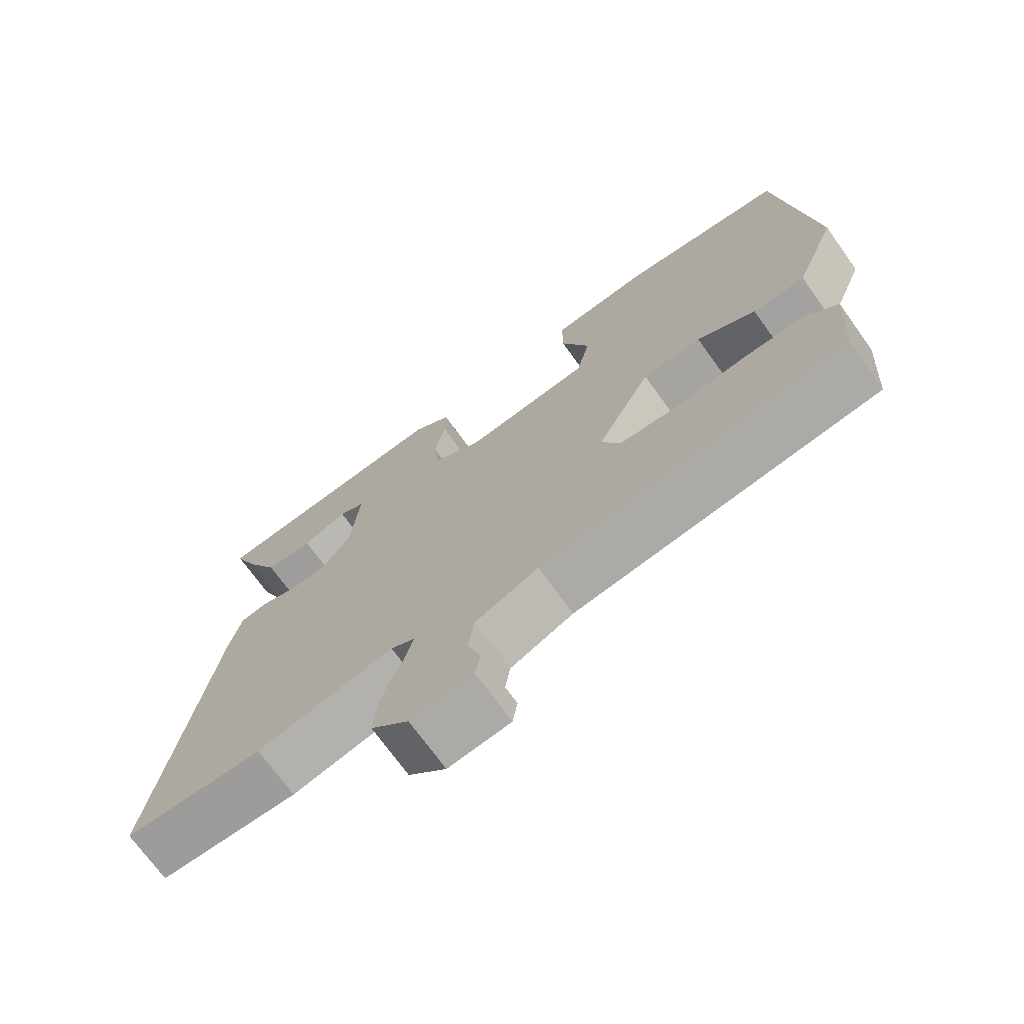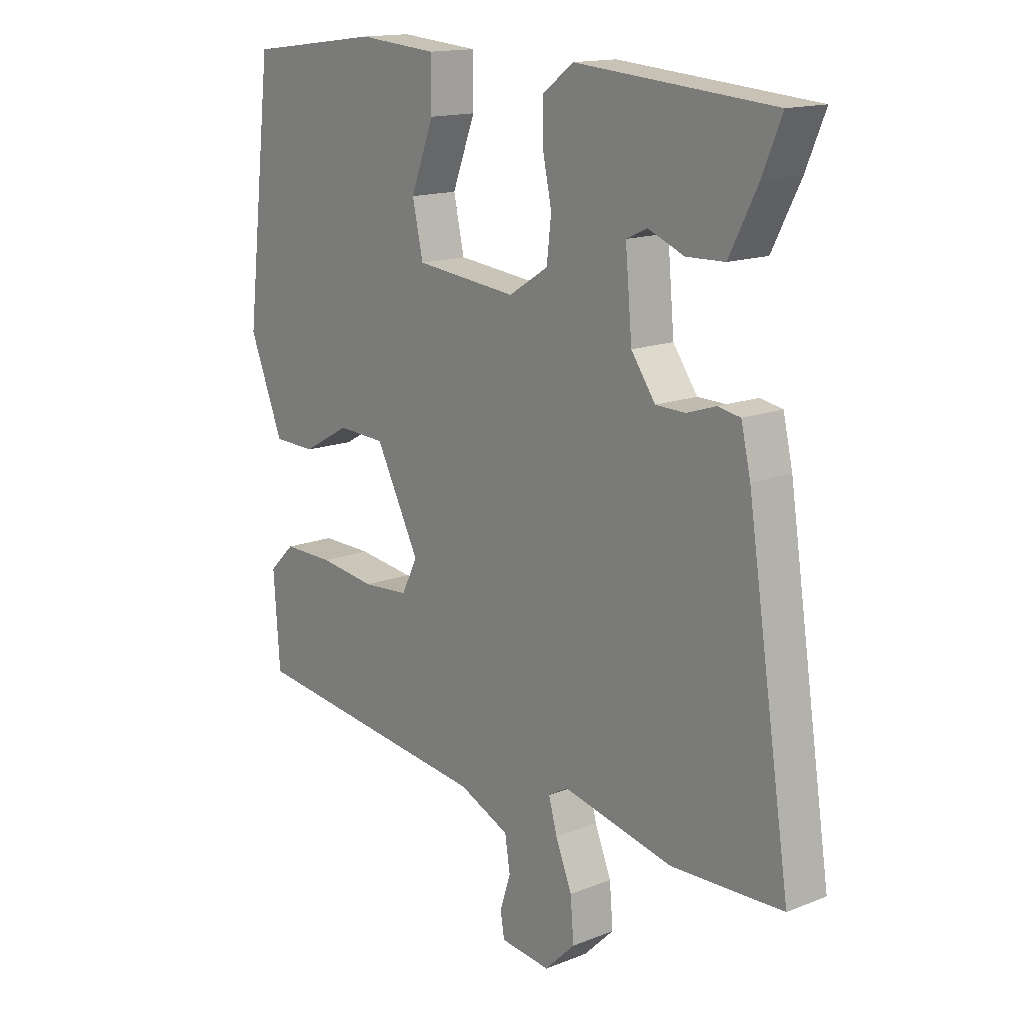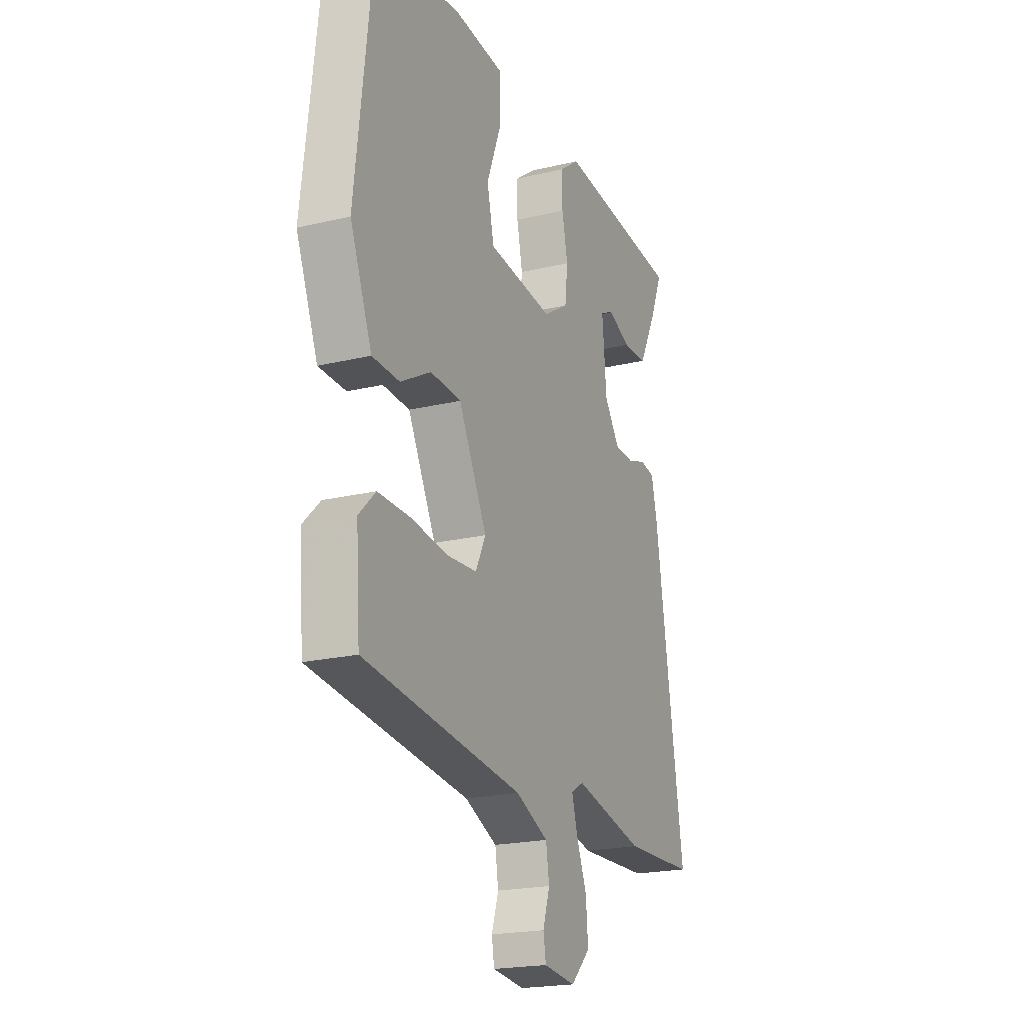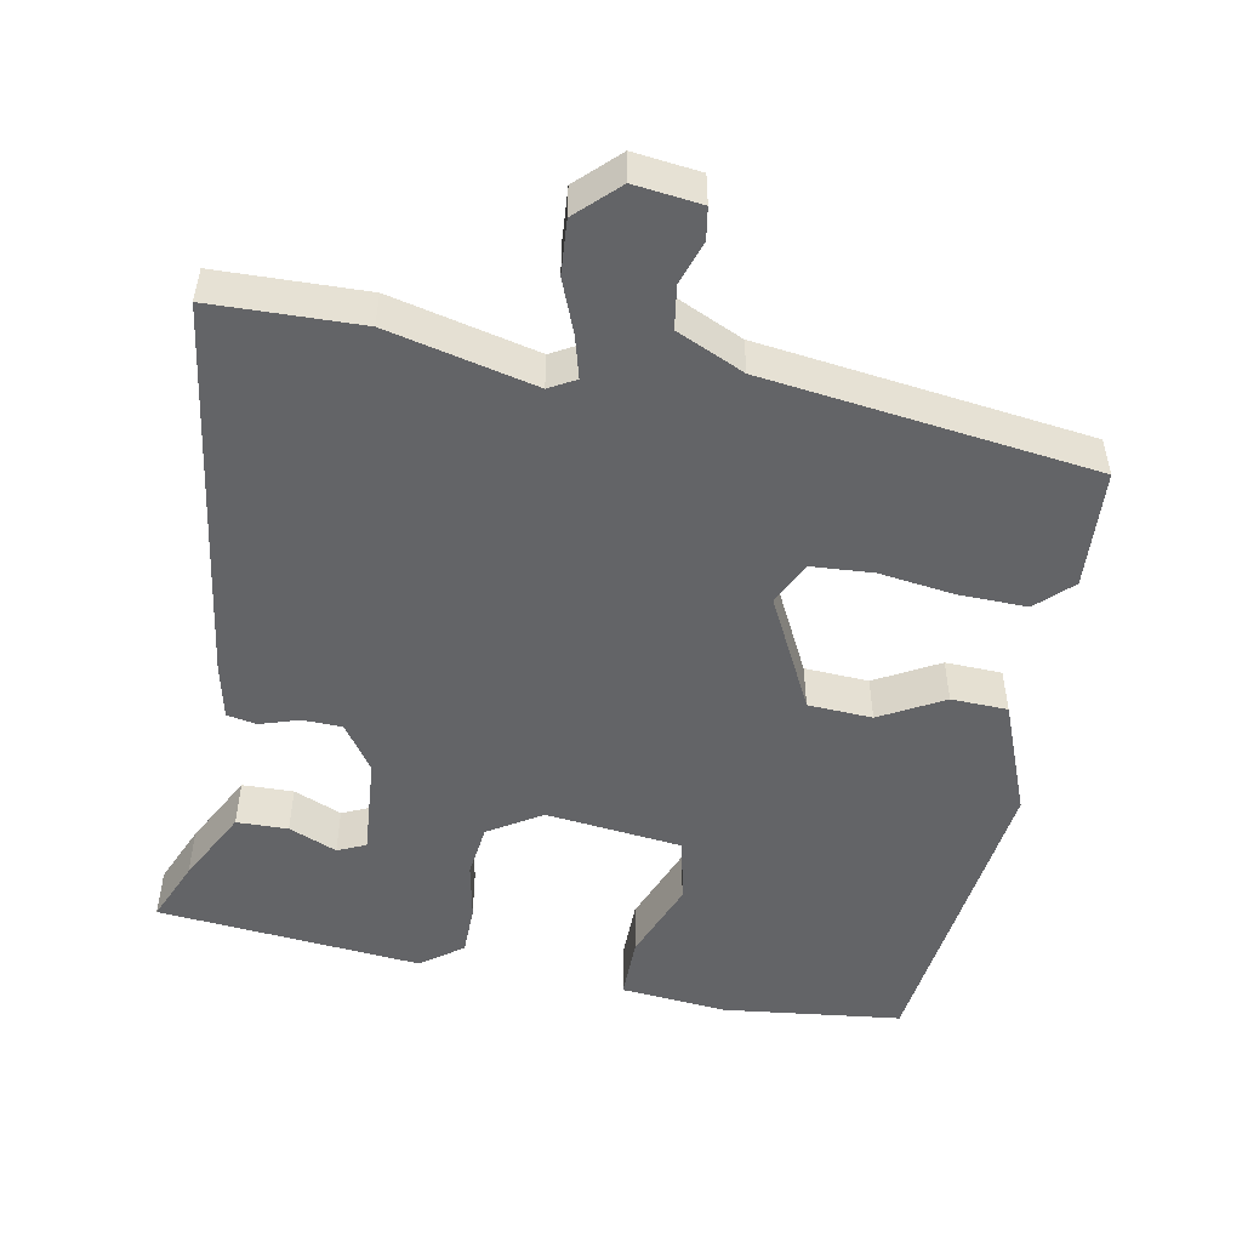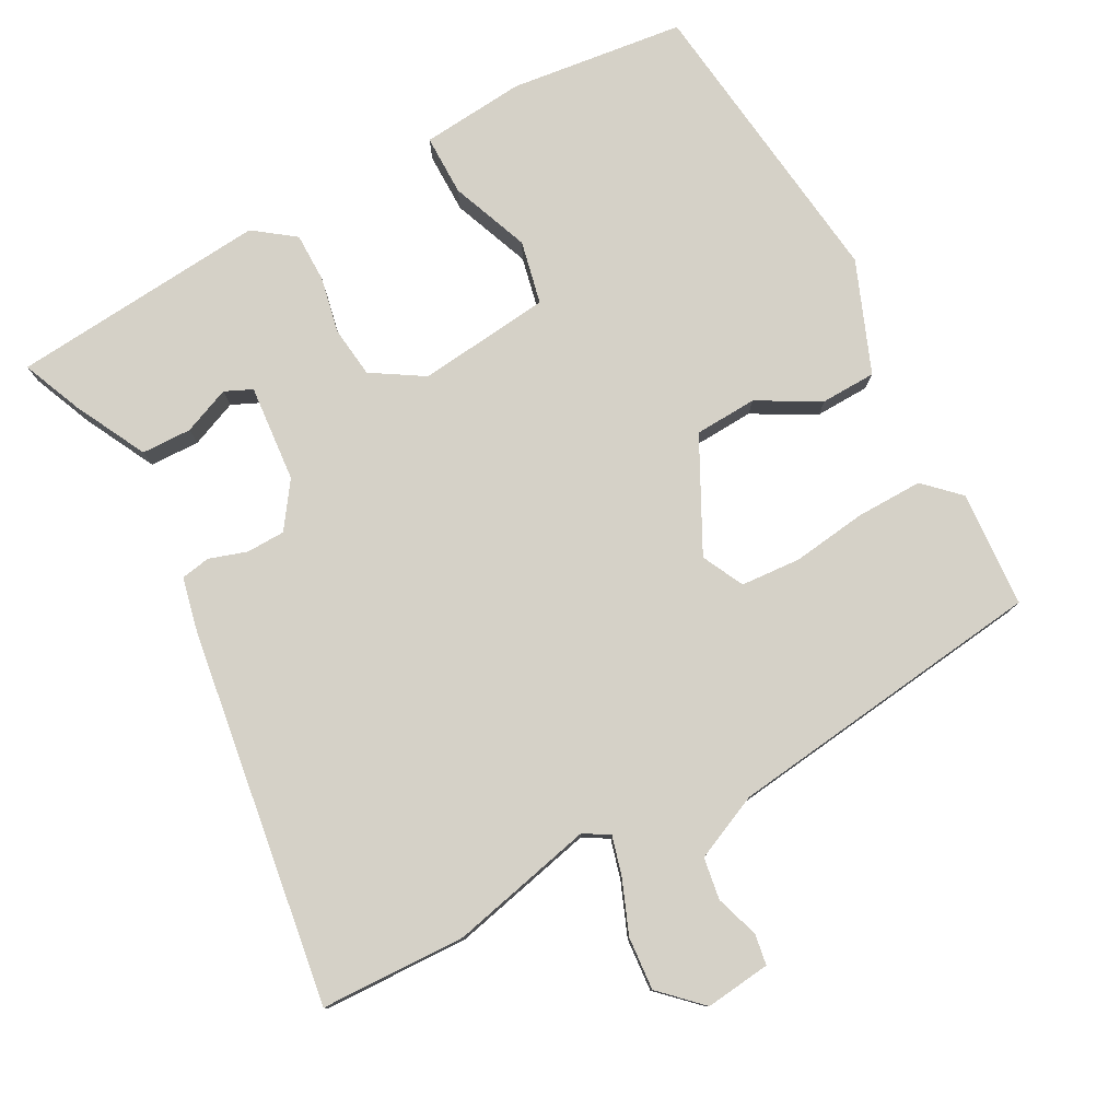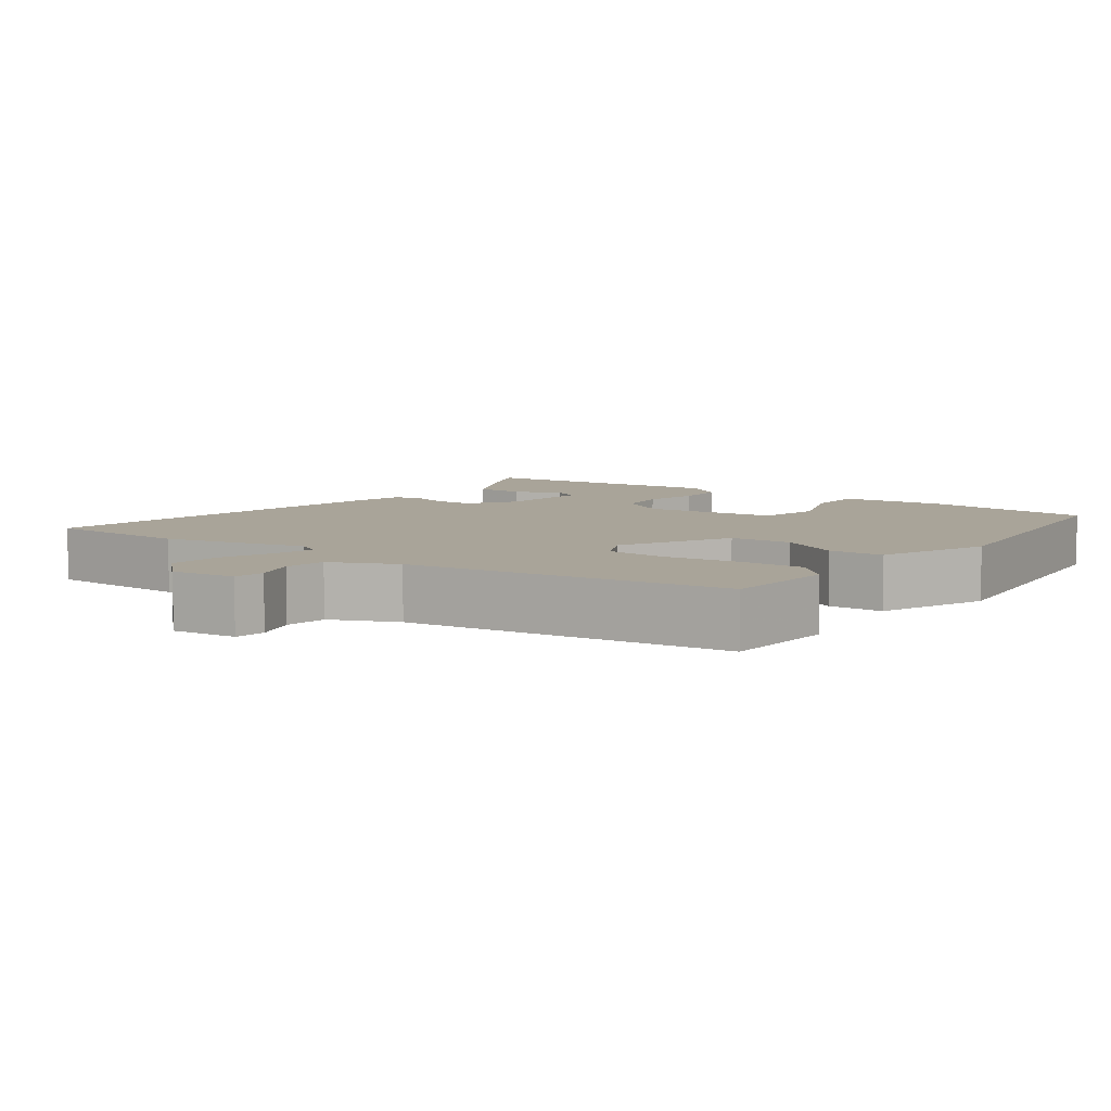
<metadata>
{"format":"obj","ext":"obj","renderer":"f3d","projection":"perspective","resolution":1024,"background":"white","views":[{"elev":-71.6,"azim":-144.3,"up":"+Z"},{"elev":15.1,"azim":49.9,"up":"+Z"},{"elev":-20.8,"azim":-66.6,"up":"+Z"},{"elev":-51.2,"azim":168.8,"up":"+Y"},{"elev":78.9,"azim":151.4,"up":"+Y"},{"elev":7.2,"azim":-144.2,"up":"+Y"}]}
</metadata>
<code>
v 0.557 0.07 -0.498
v 0.359 0.07 -0.505
v 0.163 0.07 -0.461
v 0.128 0.07 -0.481
v 0.143 0.07 -0.535
v 0.172 0.07 -0.607
v 0.178 0.07 -0.679
v 0.124 0.07 -0.732
v 0.035 0.07 -0.722
v 0.028 0.07 -0.68
v 0.047 0.07 -0.621
v 0.038 0.07 -0.564
v -0.052 0.07 -0.524
v -0.49 0.07 -0.471
v -0.501 0.07 -0.313
v -0.455 0.07 -0.268
v -0.365 0.07 -0.269
v -0.264 0.07 -0.282
v -0.182 0.07 -0.276
v -0.154 0.07 -0.219
v -0.232 0.07 -0.068
v -0.317 0.07 -0.064
v -0.401 0.07 -0.111
v -0.476 0.07 -0.109
v -0.536 0.07 0.041
v -0.488 0.07 0.451
v -0.251 0.07 0.481
v -0.11 0.07 0.469
v -0.11 0.07 0.386
v -0.151 0.07 0.279
v -0.132 0.07 0.193
v 0.049 0.07 0.174
v 0.119 0.07 0.218
v 0.127 0.07 0.288
v 0.111 0.07 0.364
v 0.111 0.07 0.431
v 0.166 0.07 0.472
v 0.516 0.07 0.443
v 0.482 0.07 0.361
v 0.432 0.07 0.263
v 0.364 0.07 0.261
v 0.3 0.07 0.287
v 0.263 0.07 0.27
v 0.275 0.07 0.138
v 0.318 0.07 0.077
v 0.371 0.07 0.076
v 0.422 0.07 0.093
v 0.462 0.07 0.086
v 0.479 0.07 0.012
v 0.557 0 -0.498
v 0.359 0 -0.505
v 0.163 0 -0.461
v 0.128 0 -0.481
v 0.143 0 -0.535
v 0.172 0 -0.607
v 0.178 0 -0.679
v 0.124 0 -0.732
v 0.035 0 -0.722
v 0.028 0 -0.68
v 0.047 0 -0.621
v 0.038 0 -0.564
v -0.052 0 -0.524
v -0.49 0 -0.471
v -0.501 0 -0.313
v -0.455 0 -0.268
v -0.365 0 -0.269
v -0.264 0 -0.282
v -0.182 0 -0.276
v -0.154 0 -0.219
v -0.232 0 -0.068
v -0.317 0 -0.064
v -0.401 0 -0.111
v -0.476 0 -0.109
v -0.536 0 0.041
v -0.488 0 0.451
v -0.251 0 0.481
v -0.11 0 0.469
v -0.11 0 0.386
v -0.151 0 0.279
v -0.132 0 0.193
v 0.049 0 0.174
v 0.119 0 0.218
v 0.127 0 0.288
v 0.111 0 0.364
v 0.111 0 0.431
v 0.166 0 0.472
v 0.516 0 0.443
v 0.482 0 0.361
v 0.432 0 0.263
v 0.364 0 0.261
v 0.3 0 0.287
v 0.263 0 0.27
v 0.275 0 0.138
v 0.318 0 0.077
v 0.371 0 0.076
v 0.422 0 0.093
v 0.462 0 0.086
v 0.479 0 0.012
f 46 47 48 49
f 45 46 49 1
f 44 45 1 2
f 39 40 41 42
f 37 38 39 42
f 37 42 43
f 34 35 36 37
f 33 34 37 43
f 32 33 43 44
f 27 28 29 30
f 27 30 31
f 26 27 31
f 25 26 31
f 22 23 24 25
f 21 22 25 31
f 20 21 31 32
f 15 16 17 18
f 13 14 15 18
f 12 13 18 19
f 8 9 10 11
f 8 11 12
f 5 6 7 8
f 4 5 8 12
f 32 44 2 3
f 20 32 3 4
f 4 12 19 20
f 98 97 96 95
f 50 98 95 94
f 51 50 94 93
f 91 90 89 88
f 91 88 87 86
f 92 91 86
f 86 85 84 83
f 92 86 83 82
f 93 92 82 81
f 79 78 77 76
f 80 79 76
f 80 76 75
f 80 75 74
f 74 73 72 71
f 80 74 71 70
f 81 80 70 69
f 67 66 65 64
f 67 64 63 62
f 68 67 62 61
f 60 59 58 57
f 61 60 57
f 57 56 55 54
f 61 57 54 53
f 52 51 93 81
f 53 52 81 69
f 69 68 61 53
f 1 50 51 2
f 2 51 52 3
f 3 52 53 4
f 4 53 54 5
f 5 54 55 6
f 6 55 56 7
f 7 56 57 8
f 8 57 58 9
f 9 58 59 10
f 10 59 60 11
f 11 60 61 12
f 12 61 62 13
f 13 62 63 14
f 14 63 64 15
f 15 64 65 16
f 16 65 66 17
f 17 66 67 18
f 18 67 68 19
f 19 68 69 20
f 20 69 70 21
f 21 70 71 22
f 22 71 72 23
f 23 72 73 24
f 24 73 74 25
f 25 74 75 26
f 26 75 76 27
f 27 76 77 28
f 28 77 78 29
f 29 78 79 30
f 30 79 80 31
f 31 80 81 32
f 32 81 82 33
f 33 82 83 34
f 34 83 84 35
f 35 84 85 36
f 36 85 86 37
f 37 86 87 38
f 38 87 88 39
f 39 88 89 40
f 40 89 90 41
f 41 90 91 42
f 42 91 92 43
f 43 92 93 44
f 44 93 94 45
f 45 94 95 46
f 46 95 96 47
f 47 96 97 48
f 48 97 98 49
f 49 98 50 1

</code>
